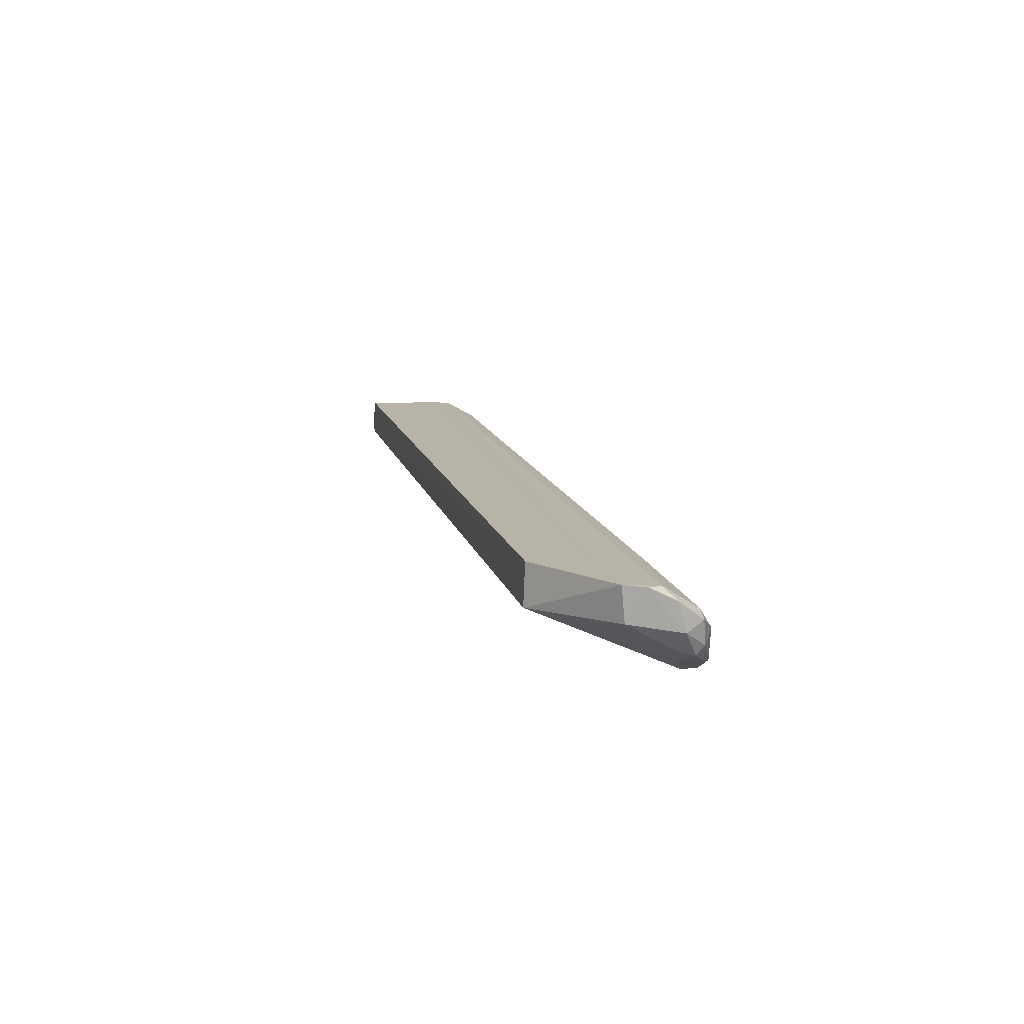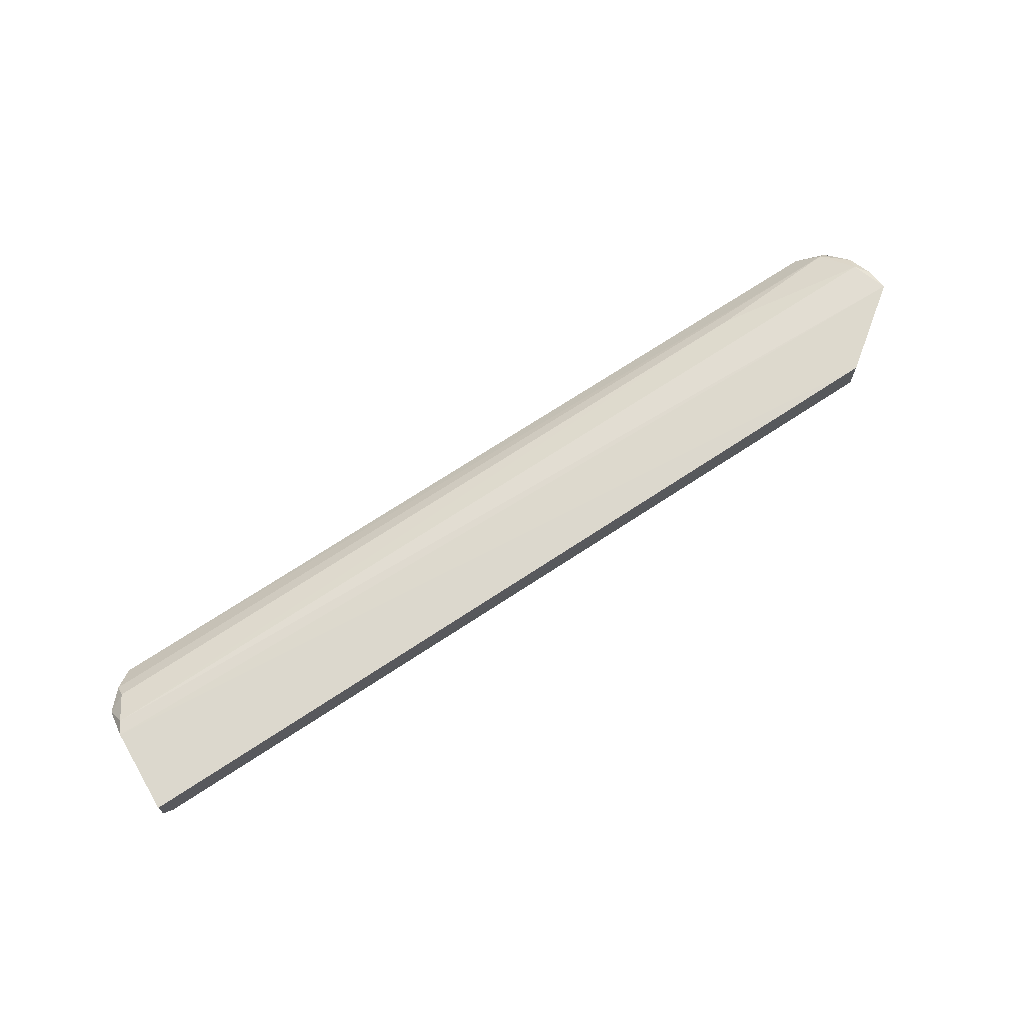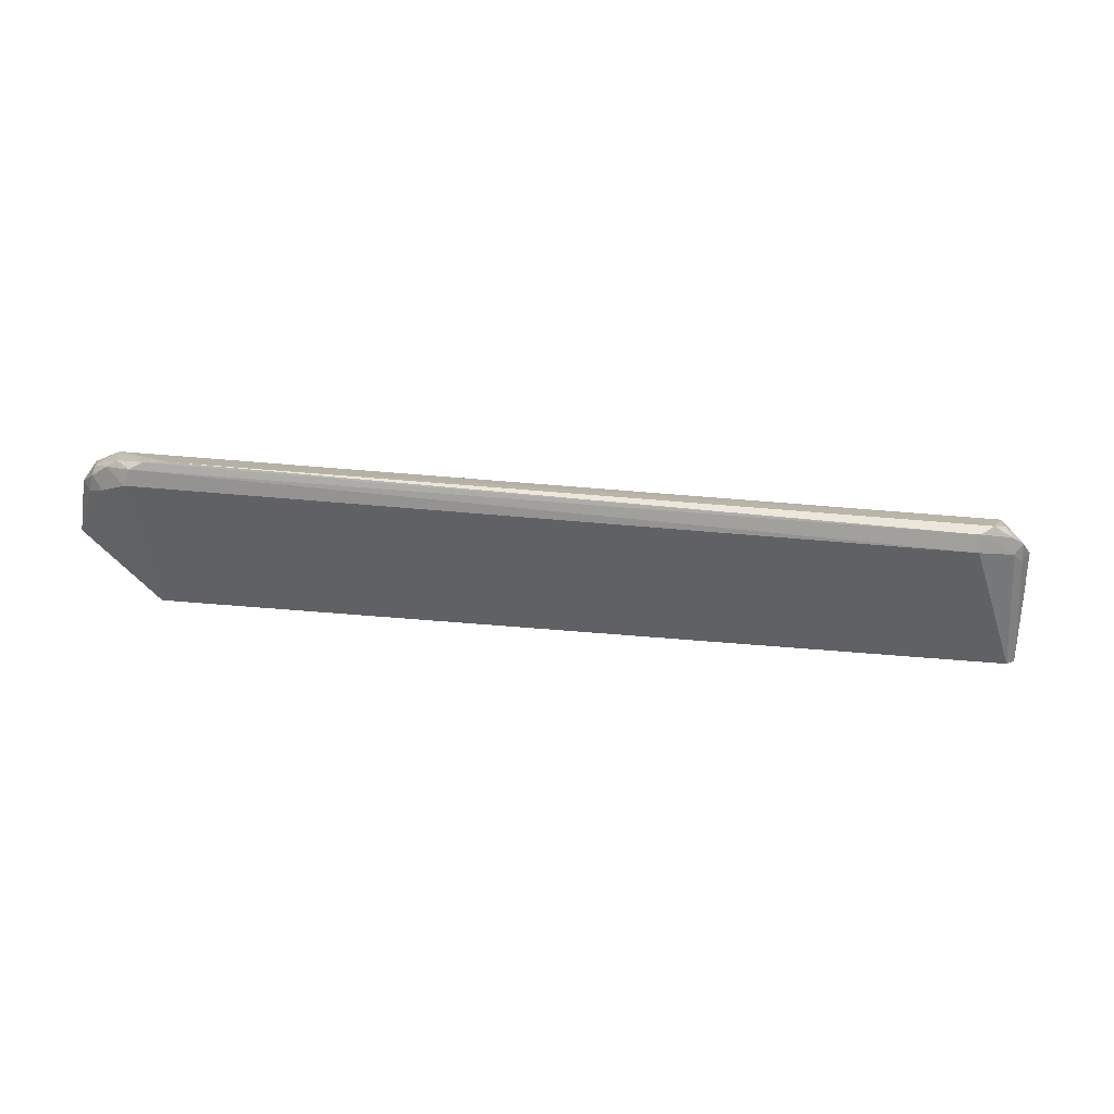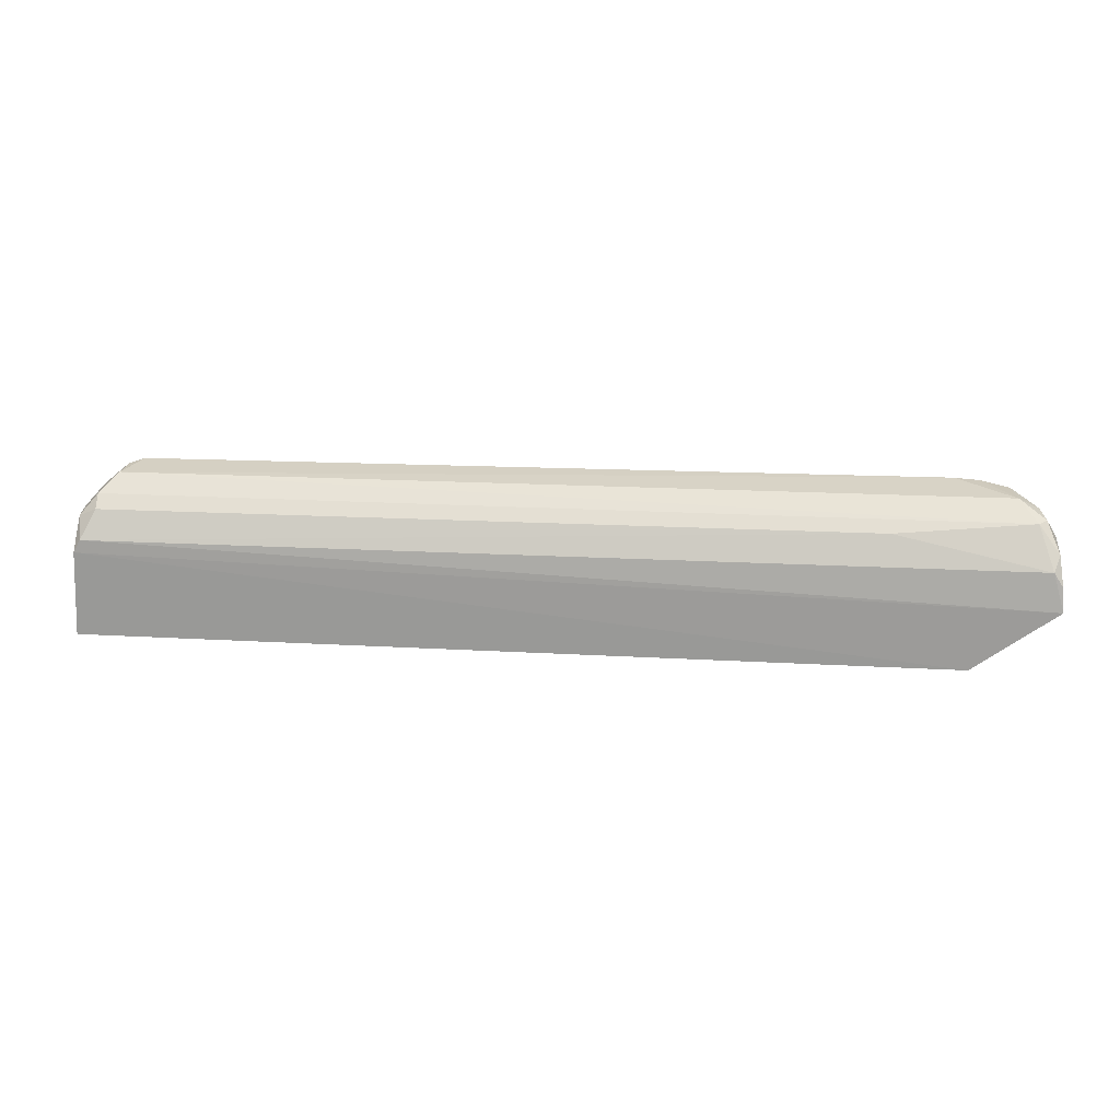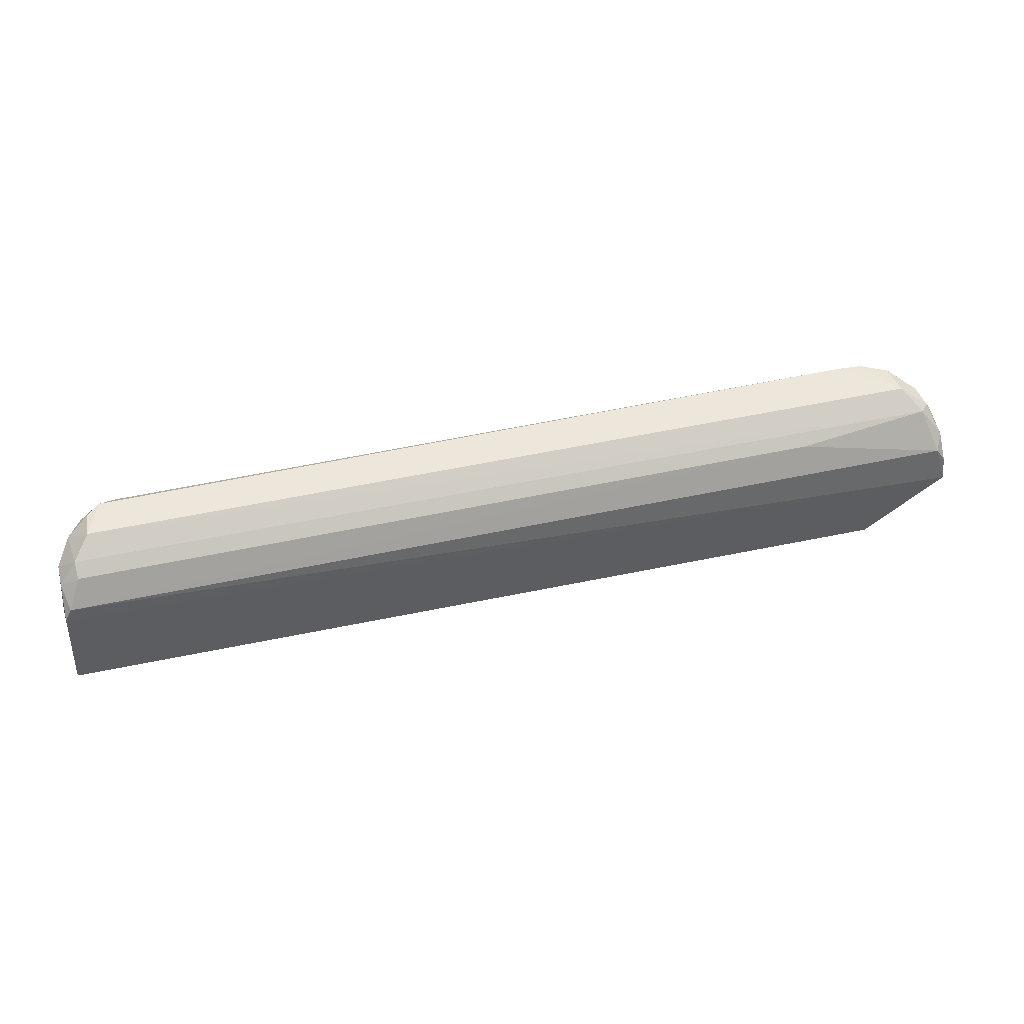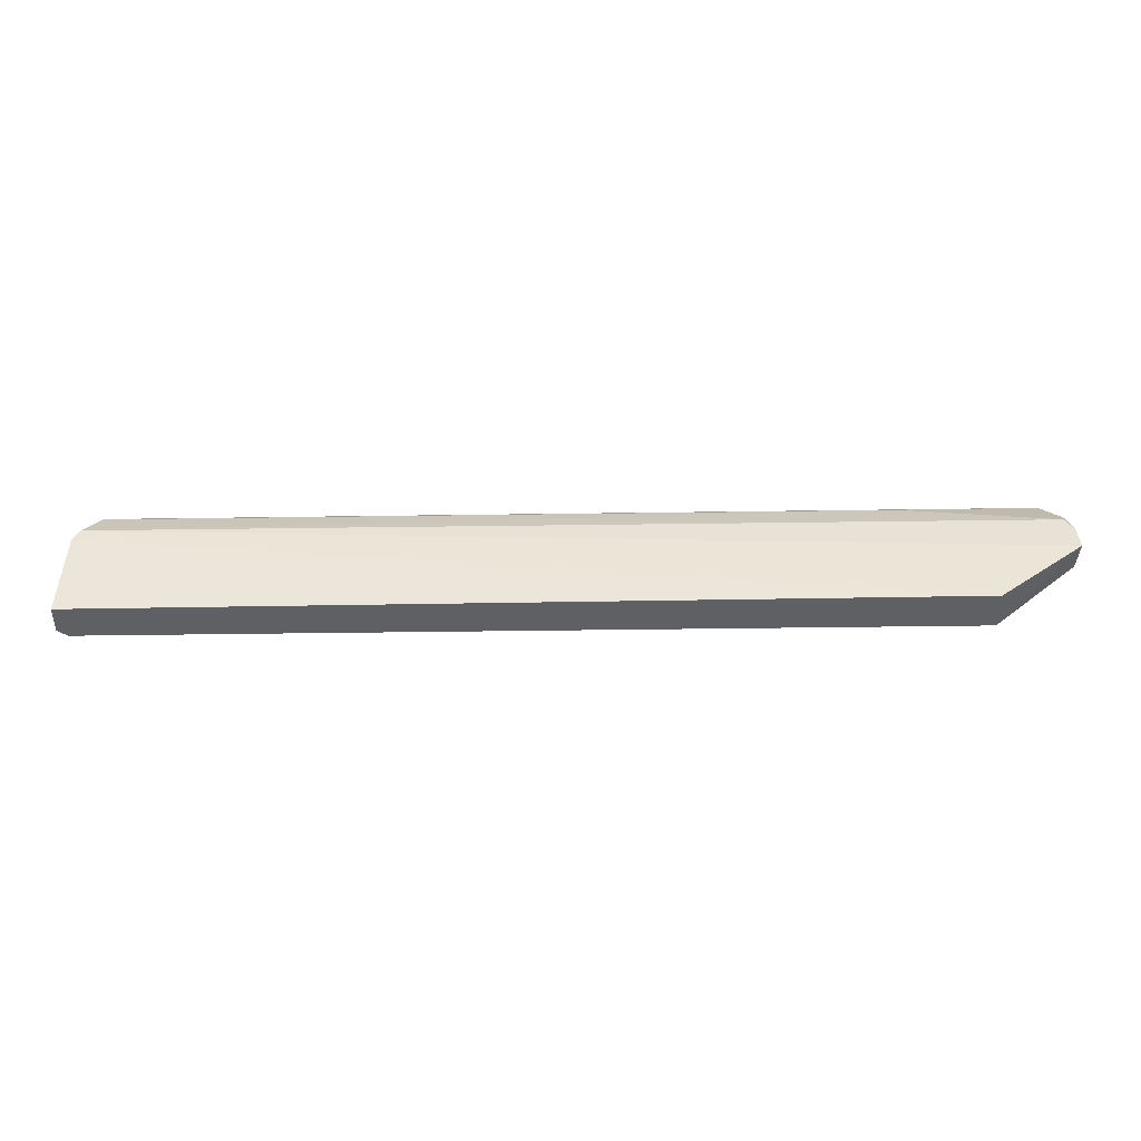
<metadata>
{"format":"obj","ext":"obj","renderer":"f3d","projection":"perspective","resolution":1024,"background":"white","views":[{"elev":13.0,"azim":77.1,"up":"+Z"},{"elev":73.4,"azim":-33.0,"up":"+Z"},{"elev":-72.3,"azim":175.4,"up":"+Z"},{"elev":21.6,"azim":5.4,"up":"+Y"},{"elev":46.9,"azim":-13.9,"up":"+Y"},{"elev":-40.4,"azim":1.1,"up":"+Y"}]}
</metadata>
<code>
v 0.08638 0.08014 0.01843
v 0.08672 0.07575 0.0192
v 0.07656 0.08863 0.001923
v -0.07398 0.09186 0.001634
v -0.08474 0.08264 0.01852
v -0.08526 0.06425 0.0124
v 0.07904 0.09272 0.009312
v 0.0838 0.08577 0.007207
v 0.08474 0.08266 0.01813
v 0.07156 0.06428 0.01215
v -0.07416 0.08847 0.001671
v -0.08317 0.08932 0.006769
v -0.0867 0.06465 0.01906
v 0.06869 0.09357 0.001796
v 0.08569 0.08641 0.01066
v 0.08023 0.09118 0.004208
v 0.05714 0.08778 0.01545
v 0.08652 0.07637 0.01299
v -0.08125 0.08773 0.004749
v -0.07931 0.0926 0.00985
v 0.07153 0.0646 0.01963
v -0.08661 0.07674 0.01324
v 0.07576 0.09172 0.001625
v 0.08584 0.08502 0.01584
v 0.08107 0.08661 0.004902
v 0.08309 0.08887 0.0062
v 0.08222 0.08965 0.01345
v -0.08695 0.06438 0.01384
v -0.08042 0.09095 0.004494
v -0.07657 0.09314 0.003325
v -0.08564 0.08596 0.0149
v -0.08228 0.0876 0.01579
v -0.08599 0.08032 0.01869
v 0.0733 0.09321 0.00174
v 0.08292 0.09041 0.007647
v -0.08363 0.08574 0.00738
v -0.07902 0.09272 0.00528
v -0.08235 0.08976 0.01352
v -0.08572 0.08645 0.01085
v 0.0782 0.09268 0.003616
v 0.0837 0.08989 0.01203
f 9 5 2
f 9 2 1
f 11 10 6
f 11 3 10
f 17 5 9
f 18 2 10
f 18 8 15
f 18 15 1
f 18 1 2
f 19 11 6
f 19 4 11
f 20 7 14
f 21 10 2
f 21 13 6
f 21 6 10
f 23 11 4
f 23 3 11
f 23 16 3
f 24 9 1
f 24 1 15
f 25 3 16
f 25 8 18
f 25 18 10
f 25 10 3
f 26 15 8
f 26 25 16
f 26 8 25
f 27 17 9
f 27 7 20
f 27 9 24
f 28 19 6
f 28 6 13
f 28 13 22
f 29 19 12
f 29 4 19
f 30 20 14
f 30 14 4
f 30 4 29
f 32 5 17
f 32 31 5
f 33 21 2
f 33 2 5
f 33 13 21
f 33 5 31
f 33 31 22
f 33 22 13
f 34 23 4
f 34 4 14
f 34 14 7
f 35 26 16
f 35 15 26
f 36 12 19
f 36 19 28
f 37 29 12
f 37 12 20
f 37 30 29
f 37 20 30
f 38 20 12
f 38 31 32
f 38 27 20
f 38 32 17
f 38 17 27
f 39 22 31
f 39 12 36
f 39 36 28
f 39 28 22
f 39 38 12
f 39 31 38
f 40 34 7
f 40 16 23
f 40 23 34
f 40 35 16
f 40 7 35
f 41 35 7
f 41 7 27
f 41 27 24
f 41 24 15
f 41 15 35

</code>
